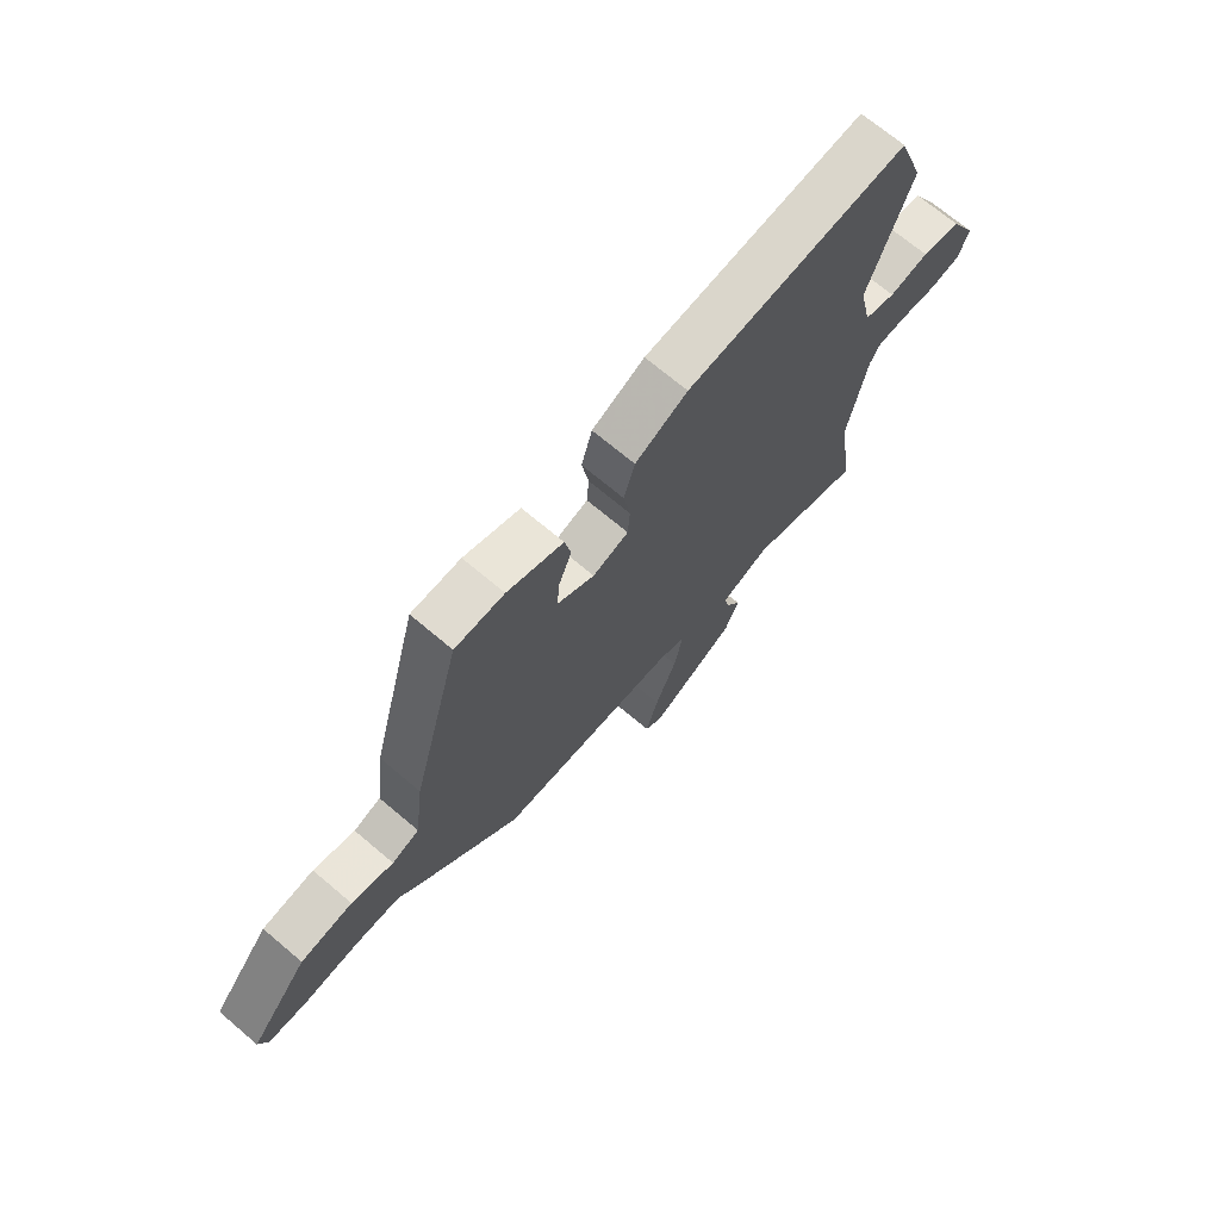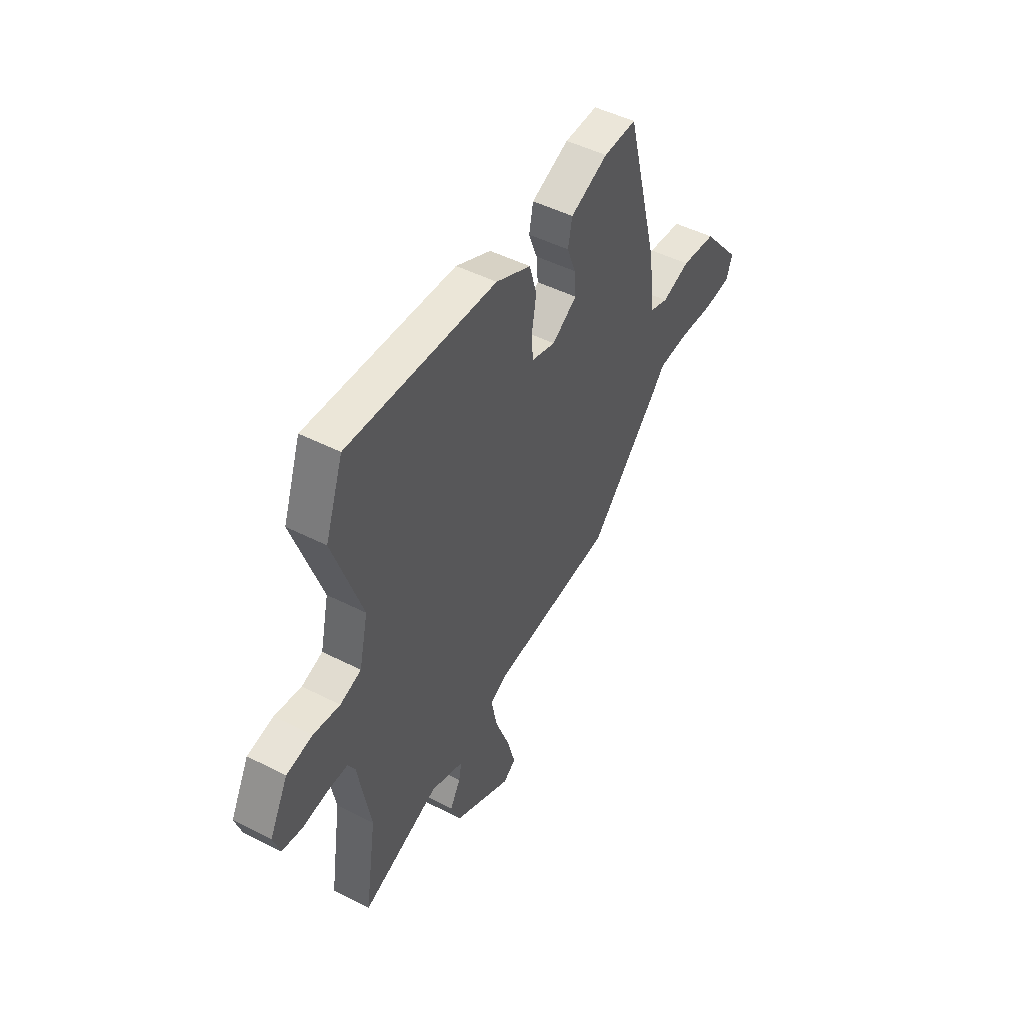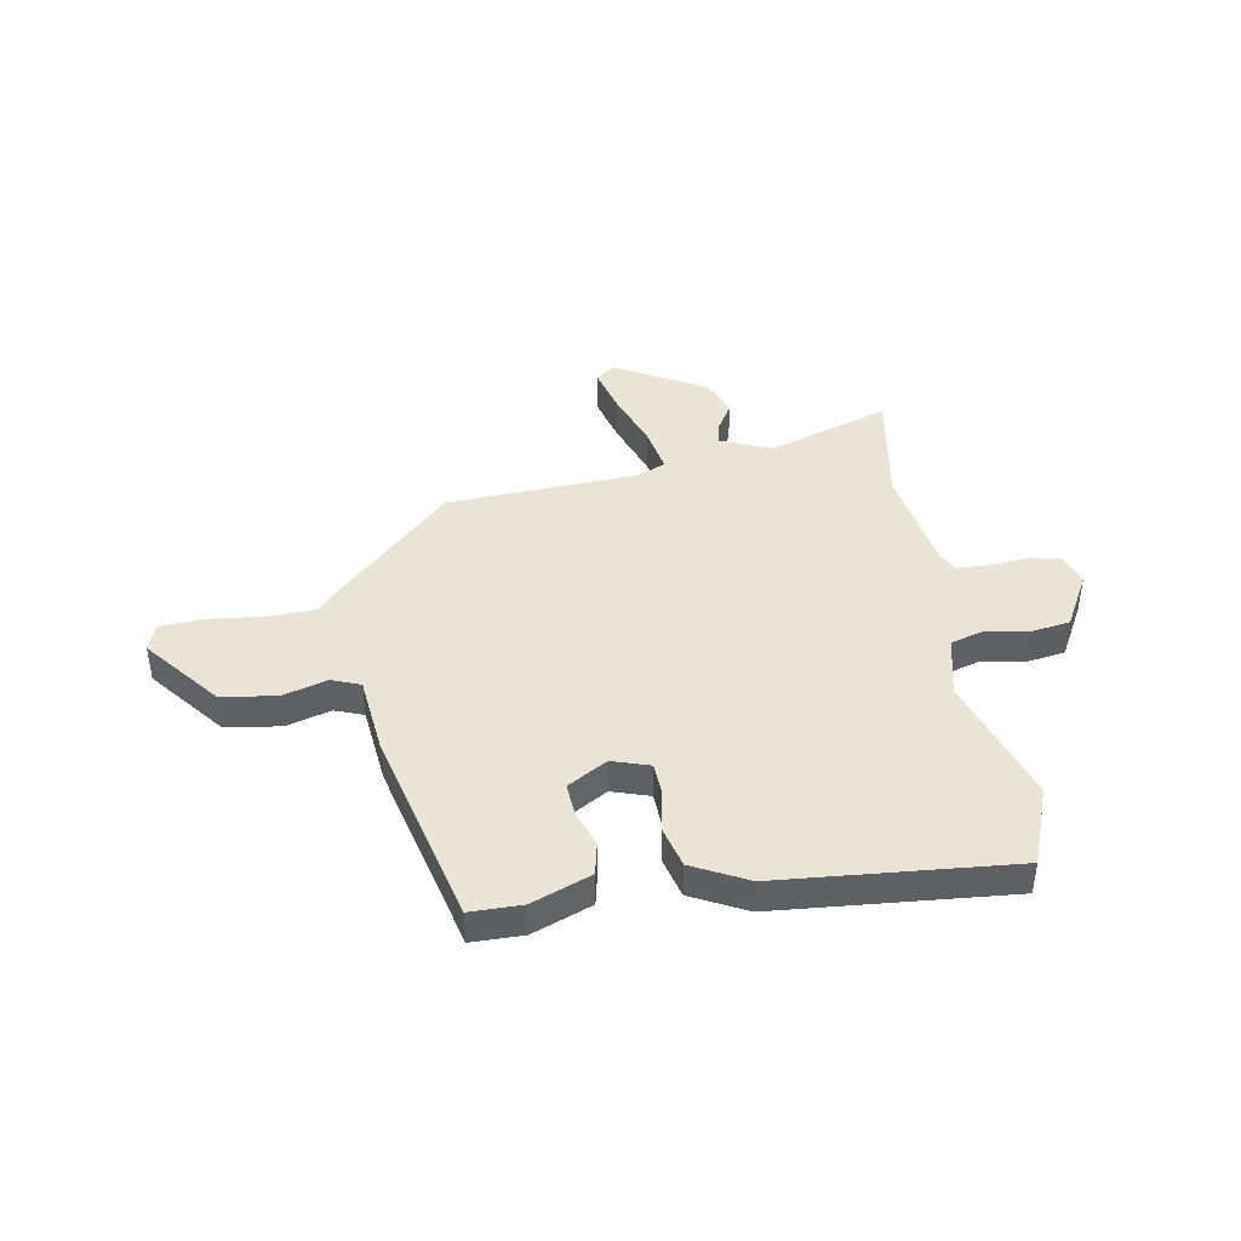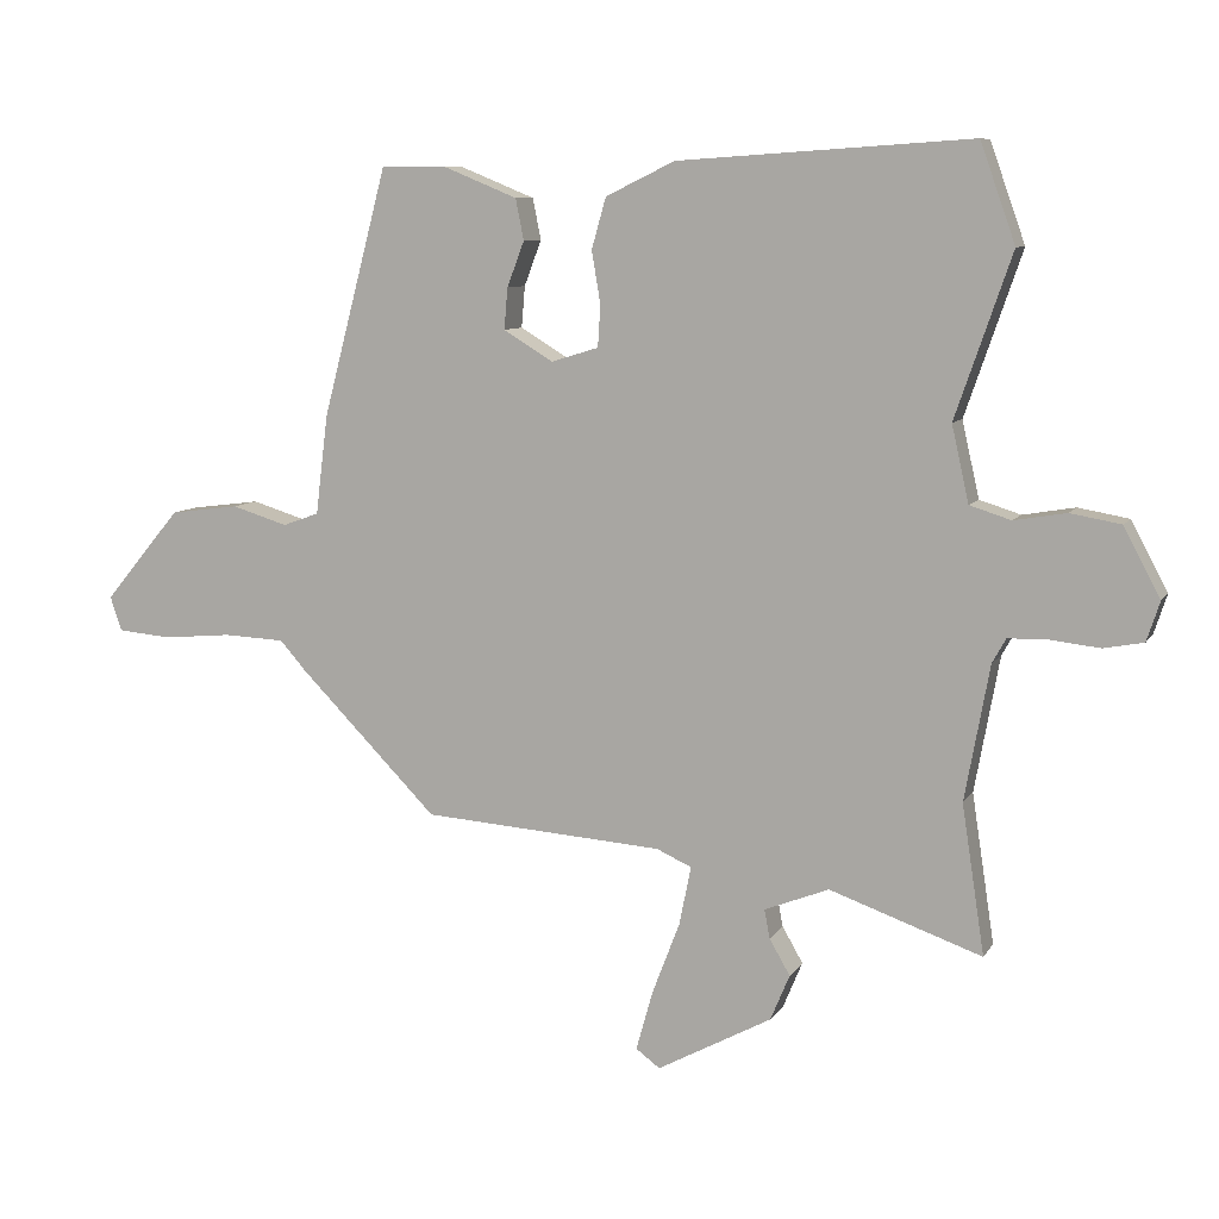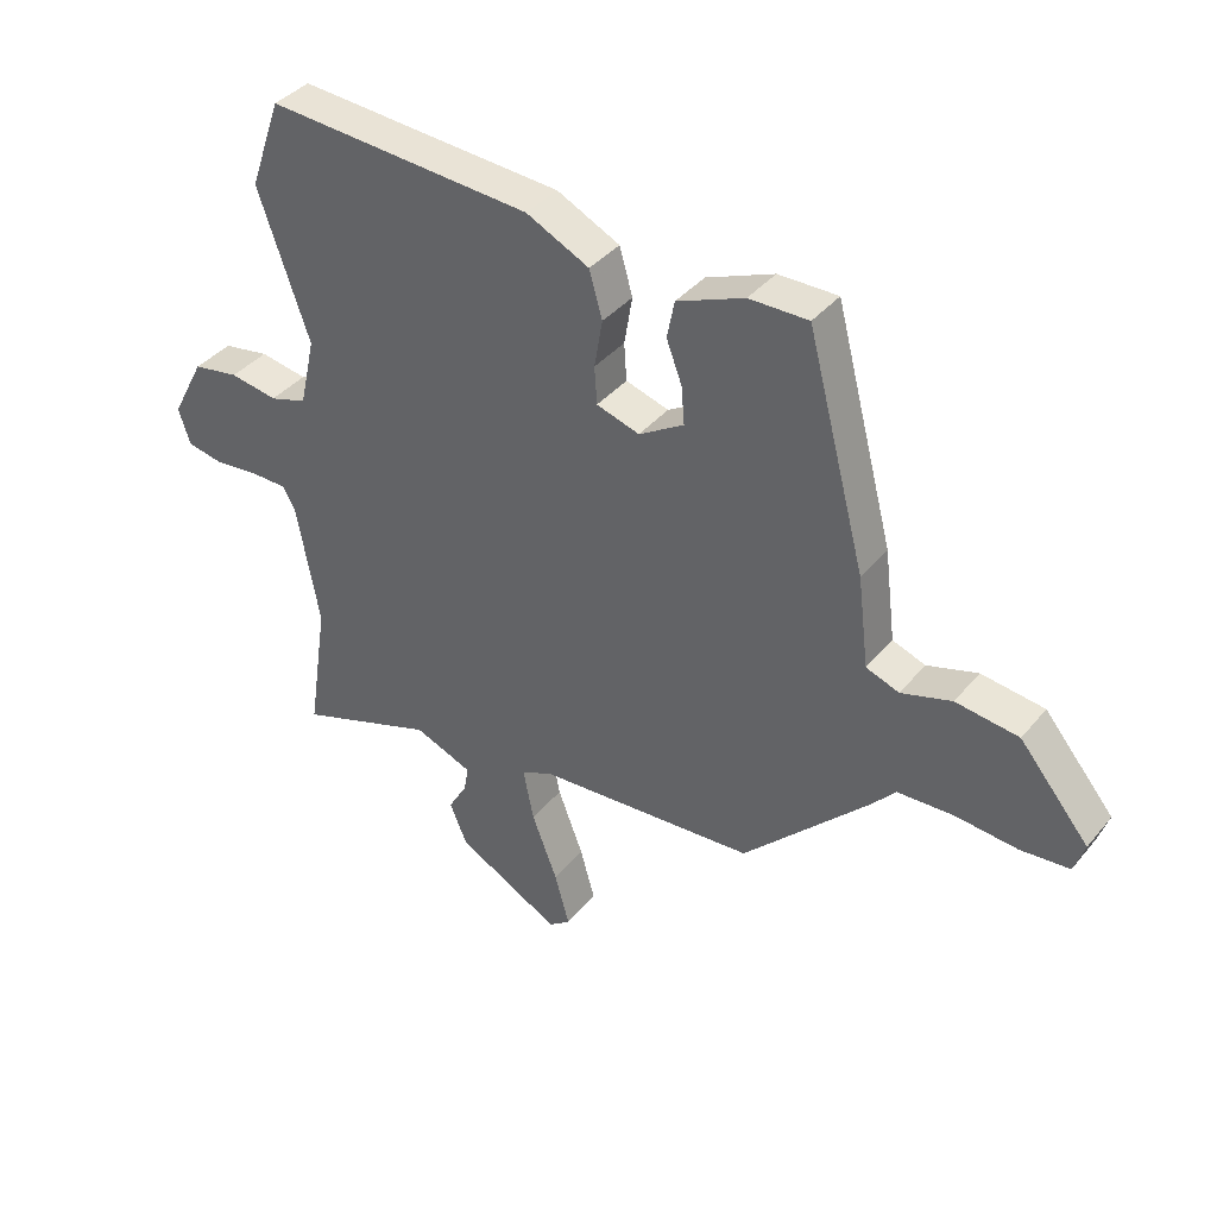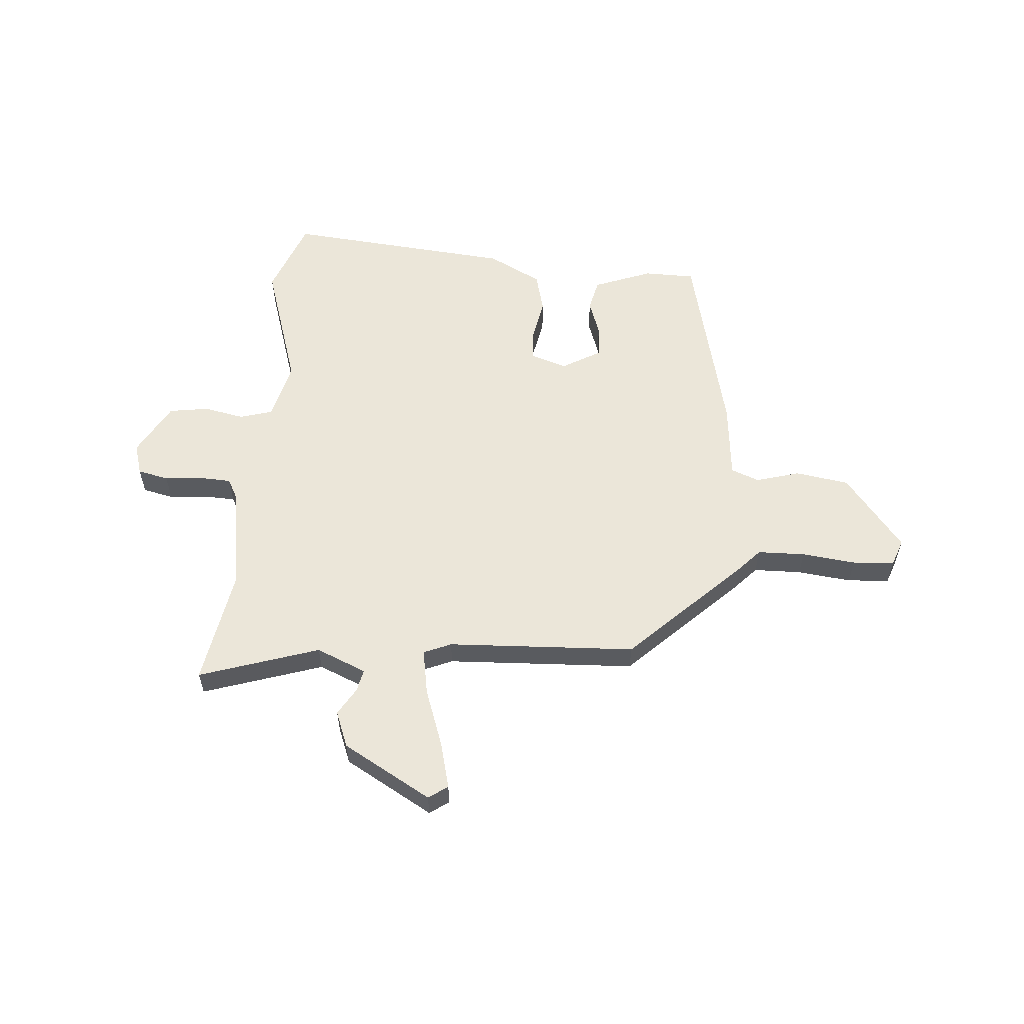
<metadata>
{"format":"obj","ext":"obj","renderer":"f3d","projection":"perspective","resolution":1024,"background":"white","views":[{"elev":70.4,"azim":-49.8,"up":"+Z"},{"elev":48.4,"azim":119.6,"up":"+Z"},{"elev":42.6,"azim":-8.7,"up":"+Y"},{"elev":8.5,"azim":18.9,"up":"+Z"},{"elev":38.7,"azim":-145.0,"up":"+Z"},{"elev":57.4,"azim":-174.1,"up":"+Y"}]}
</metadata>
<code>
v -0.38 0.07 0.504
v -0.285 0.07 0.503
v -0.177 0.07 0.459
v -0.165 0.07 0.399
v -0.19 0.07 0.333
v -0.195 0.07 0.273
v -0.123 0.07 0.229
v -0.054 0.07 0.25
v -0.05 0.07 0.31
v -0.063 0.07 0.387
v -0.042 0.07 0.461
v 0.059 0.07 0.51
v 0.486 0.07 0.538
v 0.537 0.07 0.394
v 0.455 0.07 0.157
v 0.48 0.07 0.046
v 0.54 0.07 0.027
v 0.616 0.07 0.04
v 0.69 0.07 0.027
v 0.743 0.07 -0.073
v 0.724 0.07 -0.131
v 0.666 0.07 -0.142
v 0.594 0.07 -0.134
v 0.536 0.07 -0.135
v 0.516 0.07 -0.171
v 0.48 0.07 -0.368
v 0.513 0.07 -0.585
v 0.291 0.07 -0.507
v 0.197 0.07 -0.544
v 0.205 0.07 -0.586
v 0.235 0.07 -0.638
v 0.207 0.07 -0.705
v 0.04 0.07 -0.795
v 0.005 0.07 -0.769
v 0.029 0.07 -0.683
v 0.07 0.07 -0.576
v 0.087 0.07 -0.491
v 0.036 0.07 -0.468
v -0.315 0.07 -0.443
v -0.517 0.07 -0.238
v -0.555 0.07 -0.195
v -0.644 0.07 -0.191
v -0.745 0.07 -0.2
v -0.823 0.07 -0.193
v -0.84 0.07 -0.143
v -0.728 0.07 -0.009
v -0.627 0.07 0.004
v -0.546 0.07 -0.021
v -0.493 0.07 -0.002
v -0.475 0.07 0.143
v -0.38 0 0.504
v -0.285 0 0.503
v -0.177 0 0.459
v -0.165 0 0.399
v -0.19 0 0.333
v -0.195 0 0.273
v -0.123 0 0.229
v -0.054 0 0.25
v -0.05 0 0.31
v -0.063 0 0.387
v -0.042 0 0.461
v 0.059 0 0.51
v 0.486 0 0.538
v 0.537 0 0.394
v 0.455 0 0.157
v 0.48 0 0.046
v 0.54 0 0.027
v 0.616 0 0.04
v 0.69 0 0.027
v 0.743 0 -0.073
v 0.724 0 -0.131
v 0.666 0 -0.142
v 0.594 0 -0.134
v 0.536 0 -0.135
v 0.516 0 -0.171
v 0.48 0 -0.368
v 0.513 0 -0.585
v 0.291 0 -0.507
v 0.197 0 -0.544
v 0.205 0 -0.586
v 0.235 0 -0.638
v 0.207 0 -0.705
v 0.04 0 -0.795
v 0.005 0 -0.769
v 0.029 0 -0.683
v 0.07 0 -0.576
v 0.087 0 -0.491
v 0.036 0 -0.468
v -0.315 0 -0.443
v -0.517 0 -0.238
v -0.555 0 -0.195
v -0.644 0 -0.191
v -0.745 0 -0.2
v -0.823 0 -0.193
v -0.84 0 -0.143
v -0.728 0 -0.009
v -0.627 0 0.004
v -0.546 0 -0.021
v -0.493 0 -0.002
v -0.475 0 0.143
f 49 50 1 2
f 45 46 47 48
f 45 48 49
f 42 43 44 45
f 41 42 45 49
f 38 39 40 41
f 37 38 41 49
f 33 34 35 36
f 33 36 37
f 30 31 32 33
f 29 30 33 37
f 28 29 37 49
f 26 27 28 49
f 20 21 22 23
f 20 23 24
f 17 18 19 20
f 16 17 20 24
f 12 13 14 15
f 12 15 16
f 9 10 11 12
f 8 9 12 16
f 7 8 16 24
f 2 3 4 5
f 2 5 6
f 49 2 6
f 25 26 49 6
f 7 24 25
f 6 7 25
f 52 51 100 99
f 98 97 96 95
f 99 98 95
f 95 94 93 92
f 99 95 92 91
f 91 90 89 88
f 99 91 88 87
f 86 85 84 83
f 87 86 83
f 83 82 81 80
f 87 83 80 79
f 99 87 79 78
f 99 78 77 76
f 73 72 71 70
f 74 73 70
f 70 69 68 67
f 74 70 67 66
f 65 64 63 62
f 66 65 62
f 62 61 60 59
f 66 62 59 58
f 74 66 58 57
f 55 54 53 52
f 56 55 52
f 56 52 99
f 56 99 76 75
f 75 74 57
f 75 57 56
f 1 51 52 2
f 2 52 53 3
f 3 53 54 4
f 4 54 55 5
f 5 55 56 6
f 6 56 57 7
f 7 57 58 8
f 8 58 59 9
f 9 59 60 10
f 10 60 61 11
f 11 61 62 12
f 12 62 63 13
f 13 63 64 14
f 14 64 65 15
f 15 65 66 16
f 16 66 67 17
f 17 67 68 18
f 18 68 69 19
f 19 69 70 20
f 20 70 71 21
f 21 71 72 22
f 22 72 73 23
f 23 73 74 24
f 24 74 75 25
f 25 75 76 26
f 26 76 77 27
f 27 77 78 28
f 28 78 79 29
f 29 79 80 30
f 30 80 81 31
f 31 81 82 32
f 32 82 83 33
f 33 83 84 34
f 34 84 85 35
f 35 85 86 36
f 36 86 87 37
f 37 87 88 38
f 38 88 89 39
f 39 89 90 40
f 40 90 91 41
f 41 91 92 42
f 42 92 93 43
f 43 93 94 44
f 44 94 95 45
f 45 95 96 46
f 46 96 97 47
f 47 97 98 48
f 48 98 99 49
f 49 99 100 50
f 50 100 51 1

</code>
